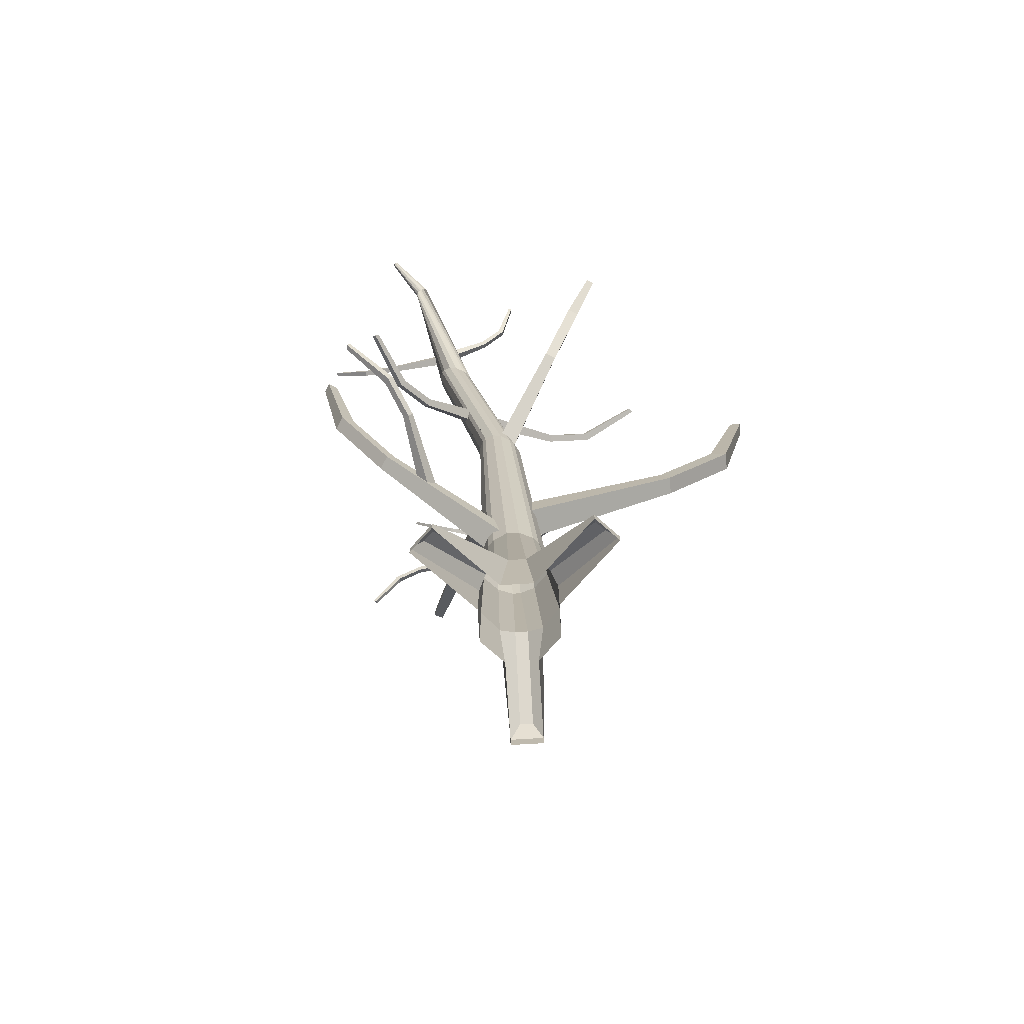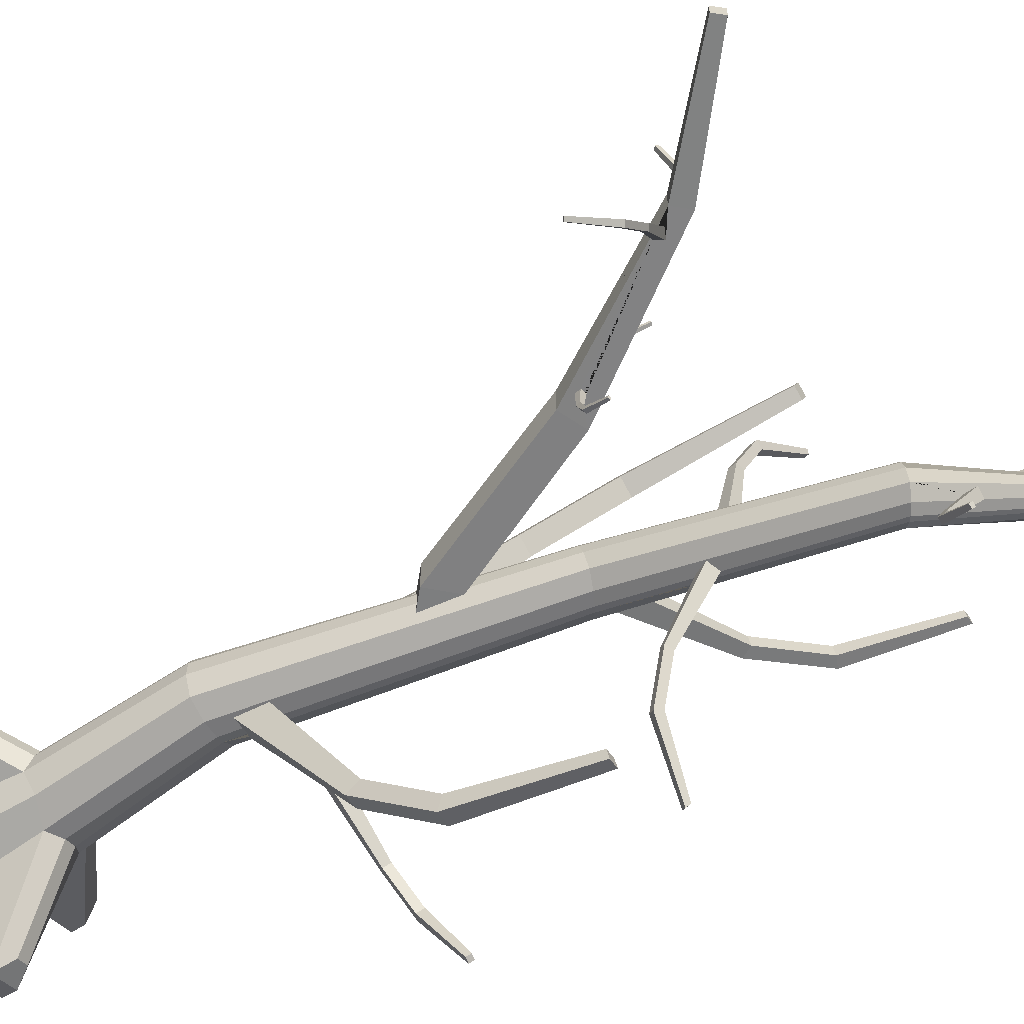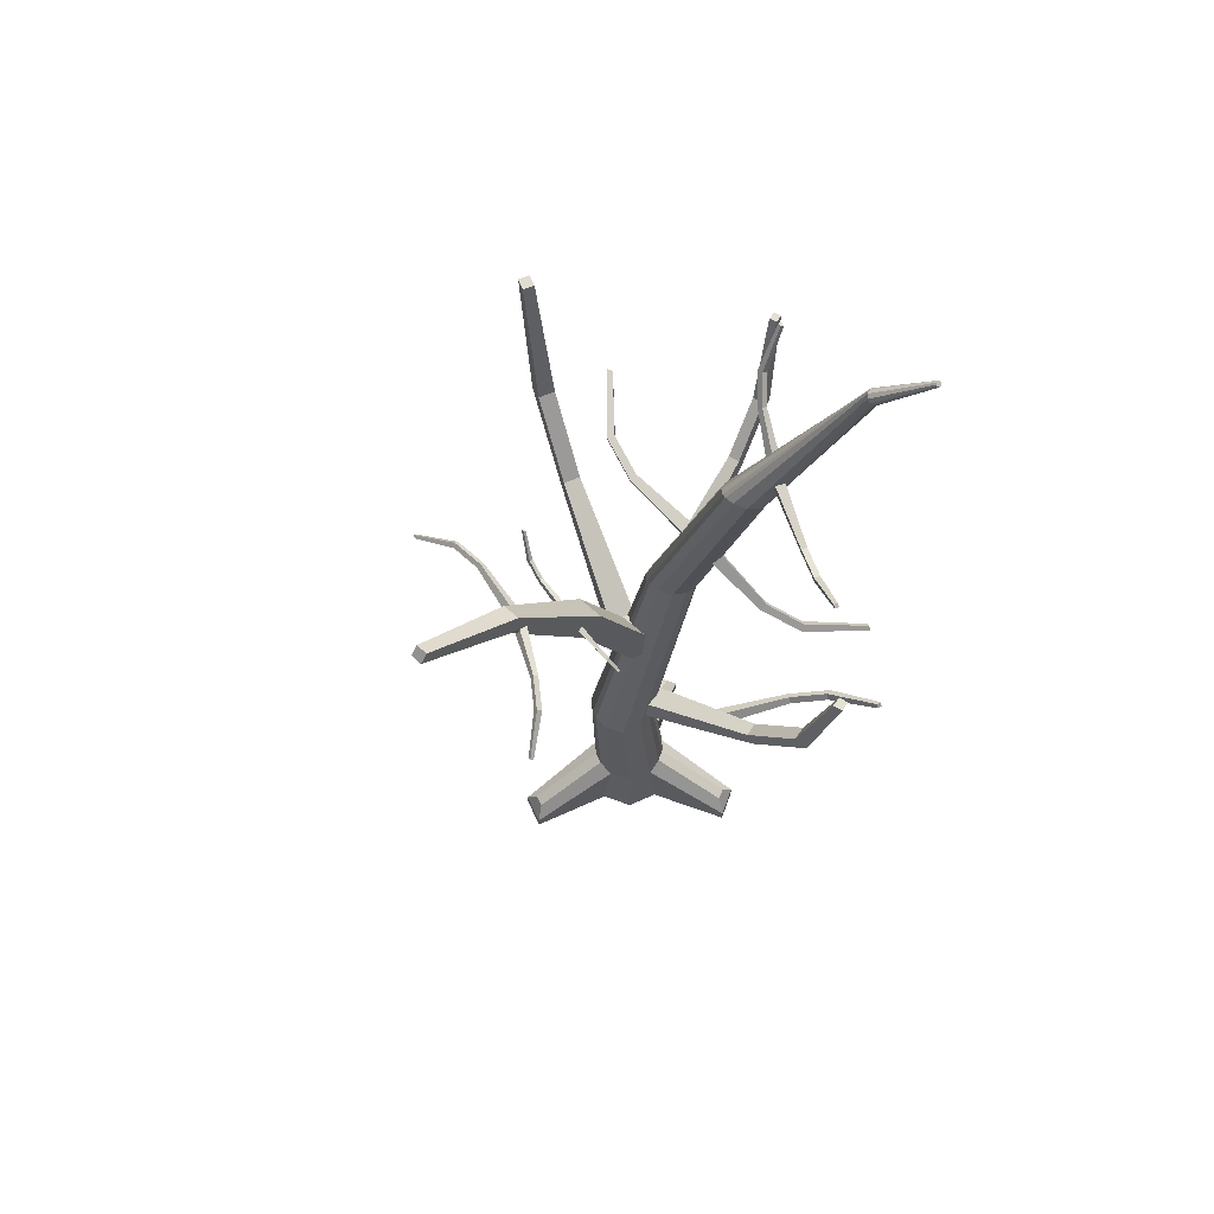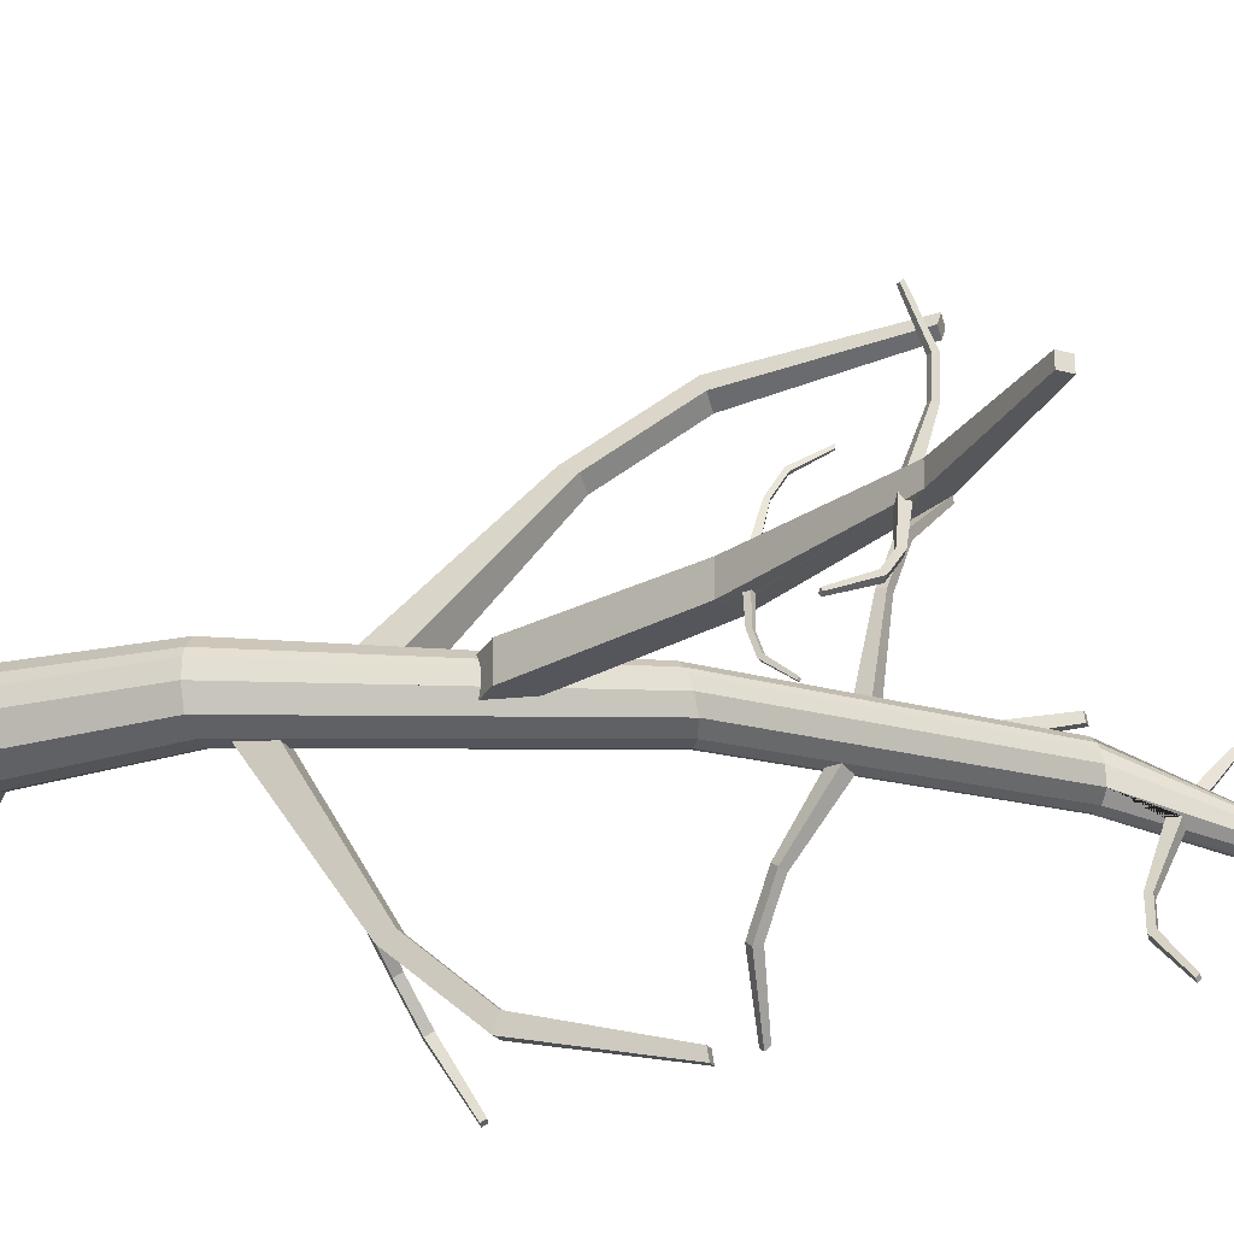
<metadata>
{"format":"obj","ext":"obj","renderer":"f3d","projection":"perspective","resolution":1024,"background":"white","views":[{"elev":-73.8,"azim":-109.0,"up":"+Y"},{"elev":-59.3,"azim":121.8,"up":"+Z"},{"elev":63.7,"azim":132.7,"up":"+Y"},{"elev":-25.6,"azim":106.8,"up":"+Z"}]}
</metadata>
<code>
o _11_tree_Cylinder.004
v 9.288 0.6265 -0.2275
v 9.297 0.6359 -0.2376
v 9.284 0.6393 -0.2189
v 9.292 0.6487 -0.229
v 9.227 0.6534 -0.2975
v 9.242 0.6596 -0.2997
v 9.238 0.6724 -0.2911
v 9.223 0.6663 -0.2889
v 9.199 0.723 -0.4105
v 9.21 0.7245 -0.4078
v 9.207 0.7333 -0.402
v 9.196 0.7317 -0.4047
v 9.881 1.434 -0.04263
v 9.886 1.425 -0.04029
v 9.889 1.44 -0.03703
v 9.894 1.43 -0.03469
v 9.925 1.421 -0.09305
v 9.925 1.413 -0.08523
v 9.933 1.419 -0.07963
v 9.933 1.427 -0.08745
v 9.992 1.367 -0.1333
v 9.99 1.363 -0.1268
v 9.995 1.367 -0.123
v 9.998 1.37 -0.1295
v 9.796 1.464 0.1886
v 9.803 1.456 0.1922
v 9.787 1.456 0.189
v 9.795 1.448 0.1925
v 9.797 1.466 0.2567
v 9.804 1.458 0.2527
v 9.795 1.451 0.2531
v 9.788 1.458 0.257
v 9.827 1.433 0.3412
v 9.83 1.429 0.3355
v 9.825 1.424 0.3358
v 9.821 1.428 0.3414
v 9.655 1.218 0.1713
v 9.653 1.225 0.1693
v 9.663 1.22 0.1719
v 9.66 1.228 0.1698
v 9.644 1.242 0.2131
v 9.643 1.246 0.2066
v 9.65 1.249 0.2071
v 9.652 1.244 0.2136
v 9.624 1.298 0.247
v 9.624 1.299 0.2415
v 9.629 1.301 0.2419
v 9.629 1.3 0.2473
v 9.688 1.203 -0.01011
v 9.69 1.211 -0.009367
v 9.681 1.205 -0.01128
v 9.683 1.213 -0.01054
v 9.7 1.22 -0.05507
v 9.7 1.225 -0.04941
v 9.693 1.227 -0.05059
v 9.692 1.222 -0.05624
v 9.719 1.27 -0.09775
v 9.718 1.272 -0.09257
v 9.713 1.274 -0.09337
v 9.713 1.272 -0.09854
v 9.283 1.694 -0.0598
v 9.28 1.704 -0.06735
v 9.293 1.701 -0.05673
v 9.29 1.71 -0.06428
v 9.242 1.742 -0.02125
v 9.244 1.746 -0.03284
v 9.254 1.752 -0.02976
v 9.253 1.749 -0.01818
v 9.189 1.831 -0.01395
v 9.192 1.83 -0.02166
v 9.199 1.834 -0.01957
v 9.196 1.835 -0.01187
v 9.423 1.604 -0.2814
v 9.425 1.616 -0.2835
v 9.412 1.605 -0.2872
v 9.414 1.617 -0.2892
v 9.458 1.611 -0.3461
v 9.456 1.622 -0.341
v 9.445 1.622 -0.3467
v 9.447 1.611 -0.3518
v 9.499 1.669 -0.4215
v 9.496 1.674 -0.4156
v 9.489 1.674 -0.4195
v 9.492 1.669 -0.4254
v 9.395 1.291 0.1655
v 9.379 1.295 0.1645
v 9.399 1.307 0.1629
v 9.383 1.311 0.162
v 9.364 1.314 0.2597
v 9.351 1.315 0.2485
v 9.355 1.331 0.2459
v 9.368 1.33 0.2571
v 9.262 1.356 0.351
v 9.258 1.355 0.3405
v 9.261 1.366 0.3387
v 9.265 1.367 0.3493
v 9.381 1.158 -0.1812
v 9.366 1.165 -0.1846
v 9.373 1.147 -0.1716
v 9.358 1.154 -0.175
v 9.342 1.114 -0.2648
v 9.332 1.126 -0.259
v 9.324 1.115 -0.2494
v 9.334 1.103 -0.2552
v 9.239 1.1 -0.3628
v 9.236 1.108 -0.3554
v 9.231 1.1 -0.3489
v 9.234 1.092 -0.3562
v 9.285 0.8556 0.4243
v 9.294 0.8886 0.406
v 9.321 0.8556 0.4402
v 9.329 0.8886 0.4219
v 9.222 1.032 0.5647
v 9.237 1.044 0.5315
v 9.272 1.044 0.5474
v 9.257 1.032 0.5806
v 9.199 1.352 0.6316
v 9.209 1.349 0.6079
v 9.233 1.349 0.6187
v 9.223 1.352 0.6424
v 9.438 0.6642 -0.247
v 9.44 0.6916 -0.2305
v 9.406 0.6642 -0.2425
v 9.409 0.6916 -0.226
v 9.42 0.8105 -0.3738
v 9.424 0.8212 -0.3438
v 9.392 0.8212 -0.3393
v 9.388 0.8105 -0.3693
v 9.406 1.077 -0.4312
v 9.41 1.074 -0.4098
v 9.388 1.074 -0.4067
v 9.385 1.077 -0.4281
v 9.154 1.17 0.06693
v 9.165 1.192 0.06852
v 9.157 1.167 0.09178
v 9.168 1.189 0.09337
v 9.047 1.275 0.09314
v 9.07 1.285 0.09181
v 9.072 1.282 0.1167
v 9.049 1.272 0.118
v 8.987 1.478 0.1306
v 9.004 1.477 0.1285
v 9.006 1.475 0.1454
v 8.989 1.475 0.1474
v 9.528 0.8406 0.03533
v 9.485 0.8906 0.1012
v 9.528 0.8406 0.1012
v 9.621 1.184 0.03989
v 9.673 1.162 0.03989
v 9.673 1.162 0.09659
v 9.621 1.184 0.09659
v 9.836 1.485 0.04935
v 9.861 1.456 0.04935
v 9.861 1.456 0.08712
v 9.836 1.485 0.08712
v 10.06 1.665 0.05592
v 10.07 1.646 0.05592
v 10.07 1.646 0.08056
v 10.06 1.665 0.08056
v 9.549 -0.03164 0.09754
v 9.357 1.537 -0.1497
v 9.523 -0.03164 0.1602
v 9.343 1.526 -0.1373
v 9.46 -0.03164 0.1862
v 9.46 0.1456 0.1862
v 9.398 -0.03164 0.1602
v 9.385 1.555 -0.1517
v 9.372 -0.03164 0.09754
v 9.366 1.543 -0.1528
v 9.398 -0.03164 0.03487
v 9.395 1.057 -0.0188
v 9.46 -0.03164 0.008913
v 9.418 1.068 -0.01751
v 9.523 -0.03164 0.03487
v 9.523 0.1456 0.03487
v 9.368 1.037 -0.000703
v 9.384 1.05 -0.01517
v 9.488 0.4422 0.1742
v 9.363 1.022 0.04227
v 9.361 1.028 0.01734
v 9.383 1.023 0.07505
v 9.367 1.021 0.0547
v 9.542 0.4422 0.04331
v 9.714 -0.03164 0.1659
v 9.688 -0.03164 0.2286
v 9.452 1.063 0.06466
v 9.438 1.05 0.08138
v 9.458 1.076 0.02869
v 9.233 -0.03164 0.2286
v 9.207 -0.03164 0.1659
v 9.457 1.068 0.0533
v 9.446 1.079 -0.002146
v 9.329 -0.03164 -0.1303
v 9.392 -0.03164 -0.1562
v 9.41 1.033 0.09044
v 9.541 0.1456 0.1166
v 9.543 0.1308 0.08291
v 9.508 0.1306 0.1665
v 9.531 0.1456 0.1411
v 9.39 0.1456 0.1411
v 9.411 0.1289 0.1655
v 9.377 0.1288 0.08406
v 9.38 0.1456 0.1166
v 9.417 0.1456 0.02695
v 9.392 0.1316 0.04937
v 9.473 0.1283 0.01426
v 9.441 0.1456 0.01682
v 9.557 0.4422 0.1166
v 9.559 0.4422 0.08317
v 9.528 0.4422 0.1577
v 9.55 0.4422 0.1327
v 9.426 0.4422 0.1327
v 9.448 0.4422 0.1577
v 9.417 0.4422 0.08316
v 9.419 0.4422 0.1166
v 9.453 0.4422 0.03539
v 9.428 0.4422 0.05764
v 9.502 0.4422 0.02686
v 9.469 0.4422 0.02875
v 9.68 0.03375 0.203
v 9.688 -0.004299 0.2286
v 9.691 0.03375 0.1785
v 9.714 -0.004299 0.1659
v 9.24 0.03375 0.203
v 9.233 -0.004351 0.2286
v 9.23 0.03375 0.1785
v 9.207 -0.004351 0.1659
v 9.355 0.03375 -0.1225
v 9.329 -0.003533 -0.1303
v 9.379 0.03375 -0.1327
v 9.392 -0.003533 -0.1562
v 9.338 1.516 -0.1004
v 9.337 1.519 -0.1218
v 9.354 1.521 -0.07223
v 9.342 1.516 -0.08972
v 9.41 1.557 -0.0811
v 9.398 1.547 -0.06675
v 9.415 1.566 -0.112
v 9.414 1.562 -0.09086
v 9.406 1.566 -0.1385
v 9.376 1.532 -0.05899
v 9.256 1.912 -0.2784
v 9.249 1.909 -0.2801
v 9.261 1.92 -0.2718
v 9.258 1.915 -0.2766
v 9.236 1.908 -0.2762
v 9.243 1.907 -0.2794
v 9.23 1.913 -0.2683
v 9.233 1.909 -0.2738
v 9.242 1.929 -0.2554
v 9.235 1.925 -0.2565
v 9.253 1.93 -0.2586
v 9.246 1.93 -0.2559
v 9.26 1.927 -0.2645
v 9.229 1.919 -0.2609
v 9.485 0.8906 0.0407
v 9.483 0.8889 0.03533
v 9.485 0.8906 0.06479
v 9.485 0.8903 0.07131
v 9.48 0.8861 0.08404
v 9.493 0.8106 0.03533
v 9.484 0.8032 0.1012
v 9.499 0.8157 0.05107
v 9.497 0.8142 0.07901
v 9.492 0.8098 0.0924
v 9.466 0.8739 0.1012
v 9.487 0.8932 0.0444
v 9.38 1.07 0.06121
v 9.389 1.086 0.0624
v 9.359 1.083 0.02448
v 9.36 1.058 0.02073
v 9.362 1.102 0.0269
v 9.375 1.047 0.05905
v 9.366 1.053 0.04515
v 9.361 1.057 0.03208
v 9.379 1.091 0.05481
v 9.363 1.101 0.03135
v 9.485 0.5486 0.01908
v 9.456 0.5502 0.02039
v 9.436 0.5458 0.03114
v 9.487 0.4846 0.02414
v 9.464 0.486 0.02536
v 9.448 0.4832 0.03198
v 9.436 0.4766 0.04387
v 9.441 0.5479 0.02659
v 9.426 0.6427 0.1292
v 9.468 0.6398 0.1437
v 9.462 0.6429 0.1458
v 9.412 0.6371 0.1135
v 9.413 0.7106 0.1137
v 9.474 0.704 0.1285
v 9.418 0.7123 0.1193
v 9.452 0.7128 0.1359
v 9.212 2.025 -0.3709
v 9.214 2.028 -0.3684
v 9.207 2.023 -0.3713
v 9.202 2.025 -0.3671
v 9.204 2.024 -0.3692
v 9.207 2.031 -0.3622
v 9.204 2.03 -0.3626
v 9.211 2.031 -0.3634
v 9.214 2.03 -0.3656
v 9.202 2.027 -0.3643
v 9.369 1.235 -0.0631
v 9.382 1.256 -0.07347
v 9.374 1.242 -0.06828
v 9.405 1.246 -0.06665
v 9.385 1.223 -0.06455
v 9.374 1.23 -0.06494
v 9.39 1.22 -0.06292
v 9.394 1.263 0.02155
v 9.401 1.261 0.02113
v 9.376 1.265 0.008476
v 9.382 1.291 0.006212
v 9.408 1.286 0.01262
v 9.393 1.29 0.01357
v 9.371 1.647 -0.1707
v 9.354 1.648 -0.182
v 9.351 1.628 -0.1789
v 9.36 1.627 -0.1756
v 9.369 1.627 -0.1696
v 9.329 1.654 -0.1228
v 9.344 1.658 -0.1244
v 9.327 1.65 -0.1265
v 9.321 1.665 -0.1351
v 9.337 1.673 -0.1324
v 9.324 1.669 -0.1307
v 9.67 1.201 0.04084
v 9.673 1.212 0.04115
v 9.681 1.198 0.04088
v 9.684 1.209 0.0412
v 9.677 1.202 0.09555
v 9.66 1.211 0.0955
v 9.664 1.198 0.09578
v 9.672 1.215 0.09527
v 9.802 1.429 0.08881
v 9.829 1.427 0.08831
v 9.816 1.441 0.08833
v 9.815 1.415 0.08881
v 9.836 1.437 0.04849
v 9.829 1.412 0.04788
v 9.818 1.428 0.04793
v 9.842 1.429 0.04846
v 9.838 1.42 0.06274
v 9.835 1.416 0.04805
v 9.414 0.6201 -0.1651
v 9.417 0.6027 -0.1388
v 9.417 0.6394 -0.1457
v 9.42 0.6224 -0.1177
f 1 3 8 5
f 8 7 11 12
f 4 2 6 7
f 3 4 7 8
f 2 1 5 6
f 11 10 9 12
f 6 5 9 10
f 5 8 12 9
f 7 6 10 11
f 13 15 20 17
f 20 19 23 24
f 16 14 18 19
f 15 16 19 20
f 14 13 17 18
f 23 22 21 24
f 18 17 21 22
f 17 20 24 21
f 19 18 22 23
f 25 27 32 29
f 32 31 35 36
f 28 26 30 31
f 27 28 31 32
f 26 25 29 30
f 35 34 33 36
f 30 29 33 34
f 29 32 36 33
f 31 30 34 35
f 37 39 44 41
f 44 43 47 48
f 40 38 42 43
f 39 40 43 44
f 38 37 41 42
f 47 46 45 48
f 42 41 45 46
f 41 44 48 45
f 43 42 46 47
f 49 51 56 53
f 56 55 59 60
f 52 50 54 55
f 51 52 55 56
f 50 49 53 54
f 59 58 57 60
f 54 53 57 58
f 53 56 60 57
f 55 54 58 59
f 61 63 68 65
f 68 67 71 72
f 64 62 66 67
f 63 64 67 68
f 62 61 65 66
f 71 70 69 72
f 66 65 69 70
f 65 68 72 69
f 67 66 70 71
f 73 75 80 77
f 80 79 83 84
f 76 74 78 79
f 75 76 79 80
f 74 73 77 78
f 83 82 81 84
f 78 77 81 82
f 77 80 84 81
f 79 78 82 83
f 85 87 92 89
f 92 91 95 96
f 88 86 90 91
f 87 88 91 92
f 86 85 89 90
f 95 94 93 96
f 90 89 93 94
f 89 92 96 93
f 91 90 94 95
f 97 99 104 101
f 104 103 107 108
f 100 98 102 103
f 99 100 103 104
f 98 97 101 102
f 107 106 105 108
f 102 101 105 106
f 101 104 108 105
f 103 102 106 107
f 109 111 116 113
f 116 115 119 120
f 112 110 114 115
f 111 112 115 116
f 110 109 113 114
f 119 118 117 120
f 114 113 117 118
f 113 116 120 117
f 115 114 118 119
f 121 123 128 125
f 128 127 131 132
f 124 122 126 127
f 123 124 127 128
f 122 121 125 126
f 131 130 129 132
f 126 125 129 130
f 125 128 132 129
f 127 126 130 131
f 133 135 140 137
f 140 139 143 144
f 136 134 138 139
f 135 136 139 140
f 134 133 137 138
f 143 142 141 144
f 138 137 141 142
f 137 140 144 141
f 139 138 142 143
f 146 147 150 151
f 148 151 155 152
f 145 257 148 149
f 257 256 267 258 146 151 148
f 147 145 149 150
f 155 154 158 159
f 150 149 345 344 343 153 154
f 151 333 335 332 154 337 339 336
f 149 148 328 330 331 341 345
f 158 157 156 159
f 153 152 156 157
f 152 155 159 156
f 154 153 157 158
f 174 175 197 160
f 165 198 210 178
f 200 203 226 224
f 184 223 221 185
f 205 202 214 217
f 203 200 212 215
f 166 201 225 189
f 175 206 218 183
f 197 175 183 209
f 206 172 194 231
f 201 165 178 213
f 170 205 229 193
f 198 162 185 221
f 160 197 223 184
f 164 165 201 166
f 172 206 175 174
f 189 225 227 190
f 193 229 231 194
f 178 210 187 195 293 291 287 288
f 204 207 230 228
f 168 202 205 170
f 196 199 220 222
f 202 168 190 227
f 208 209 263 264
f 162 198 165 164
f 211 208 264 265
f 207 204 216 219
f 219 216 283 282
f 214 202 203 215
f 201 213 212 200
f 207 219 218 206
f 199 211 210 198
f 216 204 205 217
f 208 196 197 209
f 221 223 222 220
f 227 225 224 226
f 231 229 228 230
f 202 227 226 203
f 225 201 200 224
f 230 207 206 231
f 198 221 220 199
f 223 197 196 222
f 204 228 229 205
f 199 196 208 211
f 212 213 286 289 290 292 181 182
f 210 211 265 262 266 260 186 187
f 213 178 288 286
f 183 218 173 192
f 214 215 179 180
f 216 217 176 177 285 280 284 283
f 209 183 192 188 267 256 257 261 263
f 217 214 180 176
f 218 219 282 281 278 279 171 173
f 215 212 182 179
f 180 179 275 271 270 232 233
f 188 192 240 238
f 182 181 268 273 274
f 186 191 239 236
f 191 188 238 239
f 176 180 233 163
f 181 195 311 313 314 316 241 234 276 269 268
f 177 176 163 161 306 304 309
f 179 182 274 275
f 187 186 236 237
f 192 173 167 240
f 195 187 237 241 316 315 312 311
f 173 171 308 310 307 305 169 167
f 171 177 309 308
f 169 161 242 245
f 232 235 249 246
f 235 234 248 249
f 161 163 243 242
f 163 233 247 243
f 234 241 322 324 325 327 255 248
f 238 240 254 252
f 240 167 320 321 317 318 244 254
f 239 238 252 253
f 237 236 250 251
f 233 232 246 247
f 236 239 253 250
f 167 169 245 244 318 319 320
f 241 237 251 255 327 326 323 322
f 262 265 264 263 261 145 147
f 259 258 267 188 191
f 266 262 147 146
f 258 259 260 266 146
f 261 257 145
f 260 259 191 186
f 273 268 269 136 135
f 270 272 277 235 232
f 277 276 234 235
f 269 276 277 272 134 136
f 272 270 271 133 134
f 271 275 274 273 135 133
f 284 280 349 347 346 123
f 280 285 279 278 122 124
f 278 281 121 122
f 279 285 177 171
f 281 282 283 284 123 121
f 287 291 112 111
f 292 293 195 181
f 291 293 292 290 110 112
f 290 289 109 110
f 289 286 288 287 111 109
f 249 248 297 298
f 296 298 297 303 300 299 301 302 295 294
f 242 243 296 294
f 243 247 296
f 253 252 301 299
f 250 253 299
f 255 251 300 303
f 244 245 294 295
f 246 249 298
f 245 242 294
f 248 255 303 297
f 252 254 302 301
f 254 244 295 302
f 251 250 299 300
f 247 246 298 296
f 310 308 309 304 100 99
f 305 306 161 169
f 304 306 305 98 100
f 305 307 97 98
f 307 310 99 97
f 315 316 314 88 87
f 314 313 86 88
f 313 311 312 85 86
f 312 315 87 85
f 319 318 76 75
f 318 317 74 76
f 317 321 73 74
f 321 320 319 75 73
f 323 326 64 63
f 326 327 325 62 64
f 325 324 61 62
f 324 322 323 63 61
f 328 329 52 51
f 329 331 50 52
f 331 330 49 50
f 153 343 340 342 341 331 329 328 148 152
f 330 328 51 49
f 332 335 40 39
f 335 333 38 40
f 333 334 37 38
f 154 332 334 333 151 150
f 334 332 39 37
f 336 339 28 27
f 336 338 337 154 155 151
f 339 337 26 28
f 337 338 25 26
f 338 336 27 25
f 340 343 344 16 15
f 344 345 341 14 16
f 341 342 13 14
f 342 340 15 13
f 349 348 4 3
f 123 346 348 349 280 124
f 348 346 2 4
f 346 347 1 2
f 347 349 3 1

</code>
